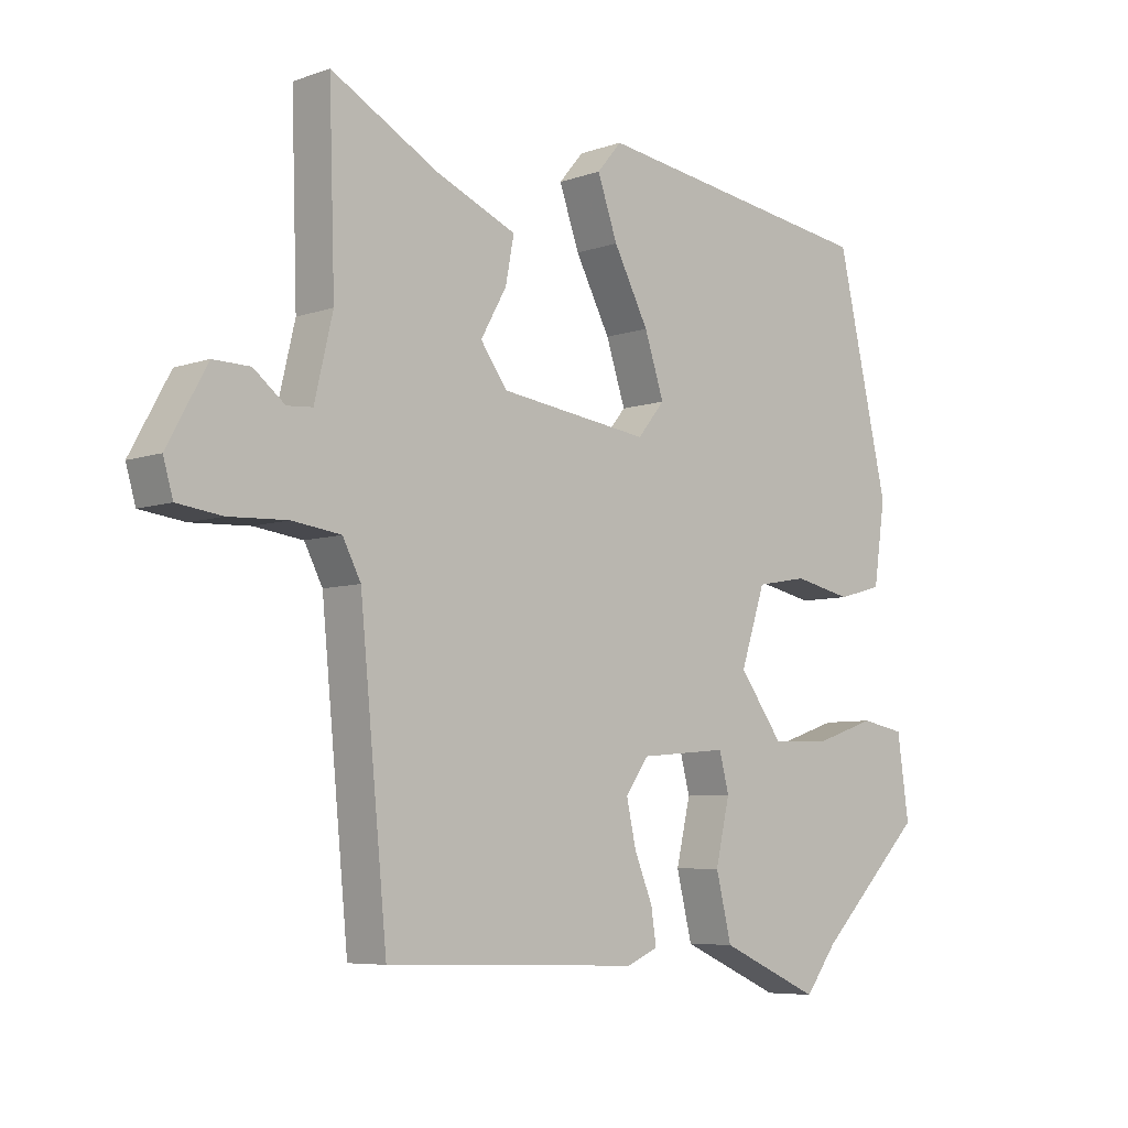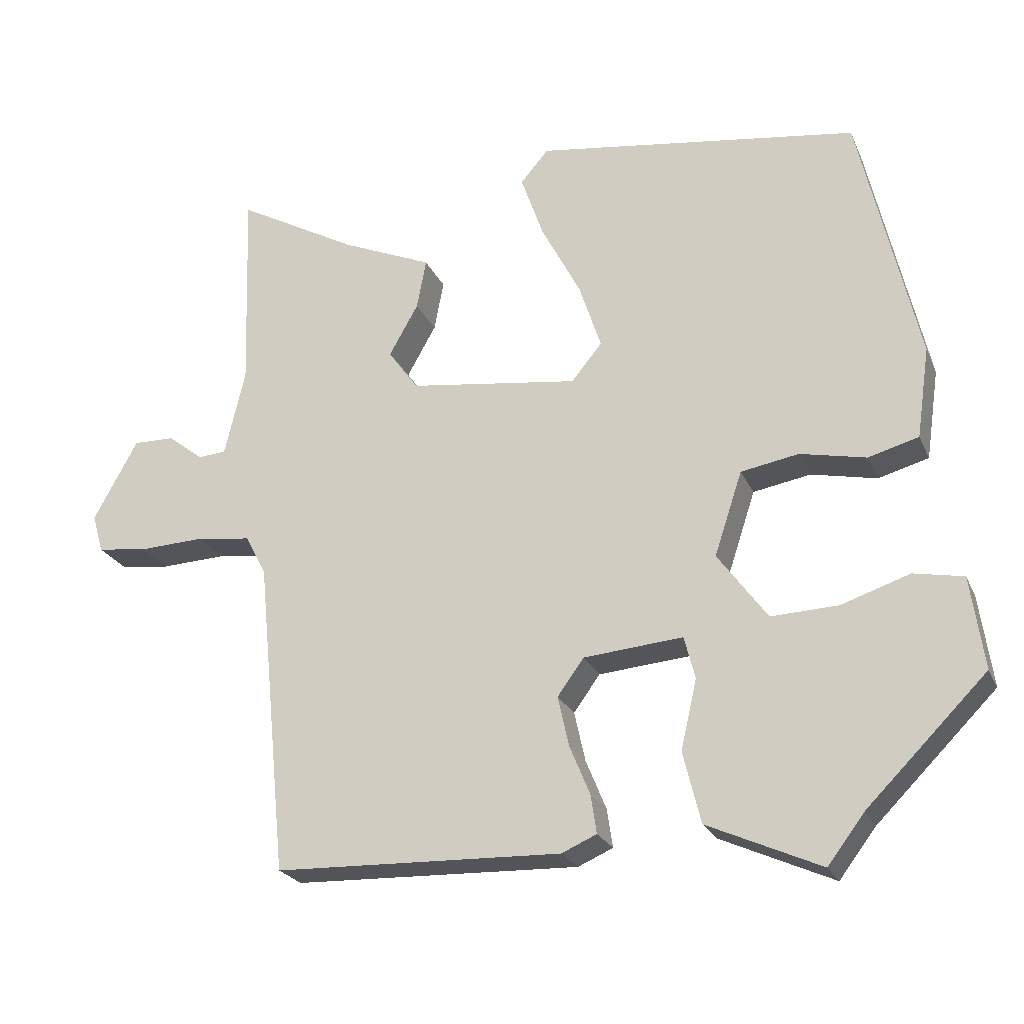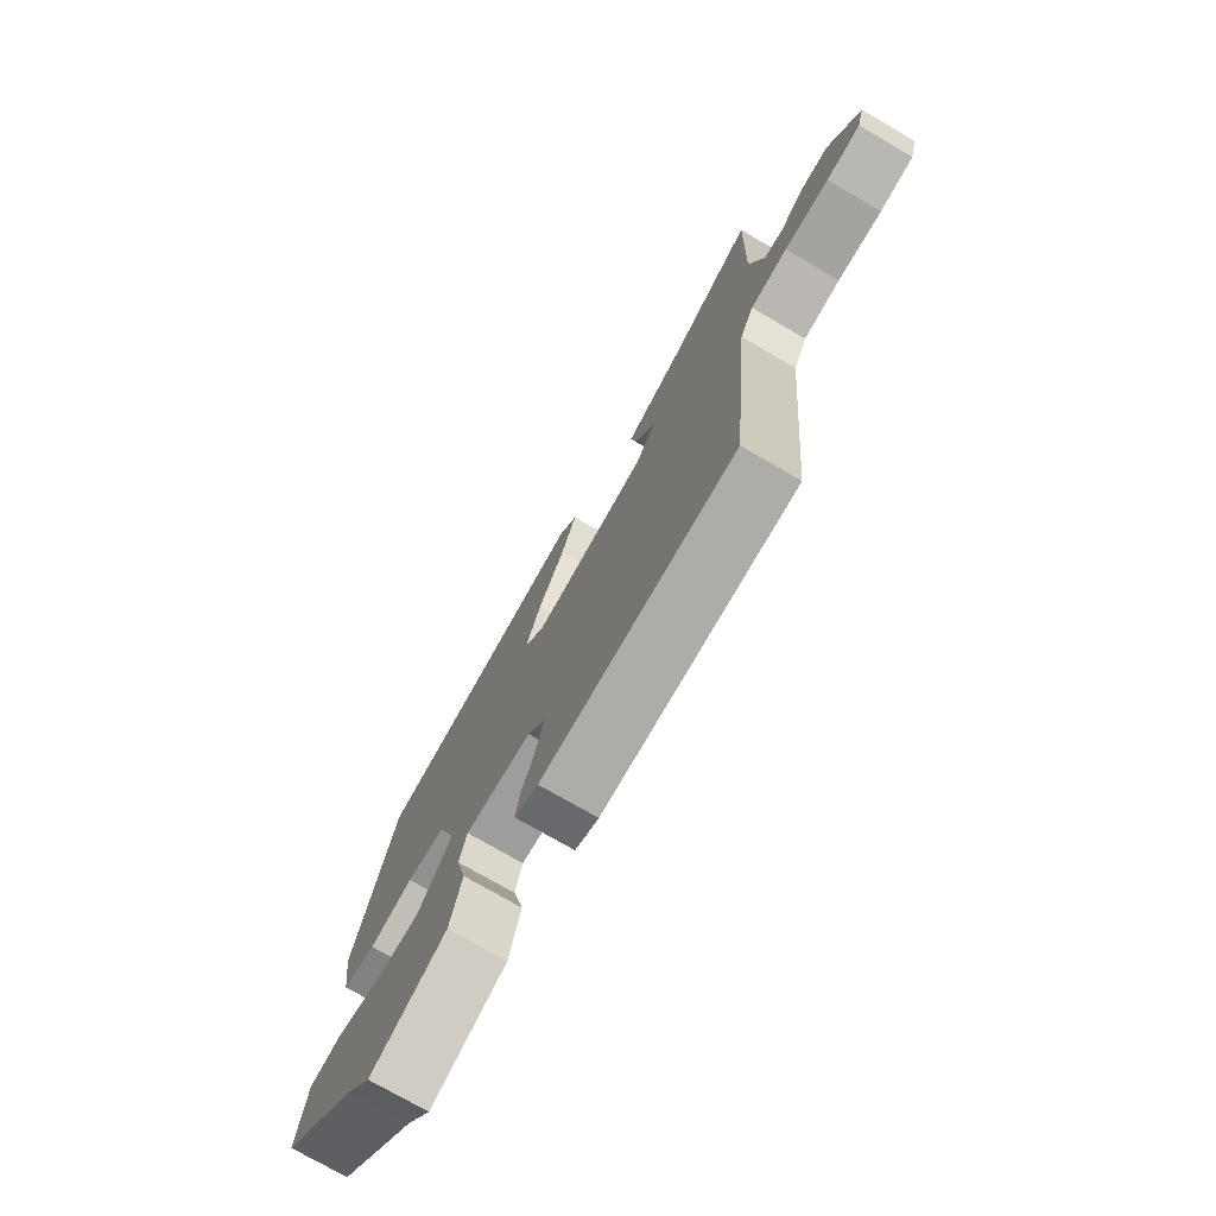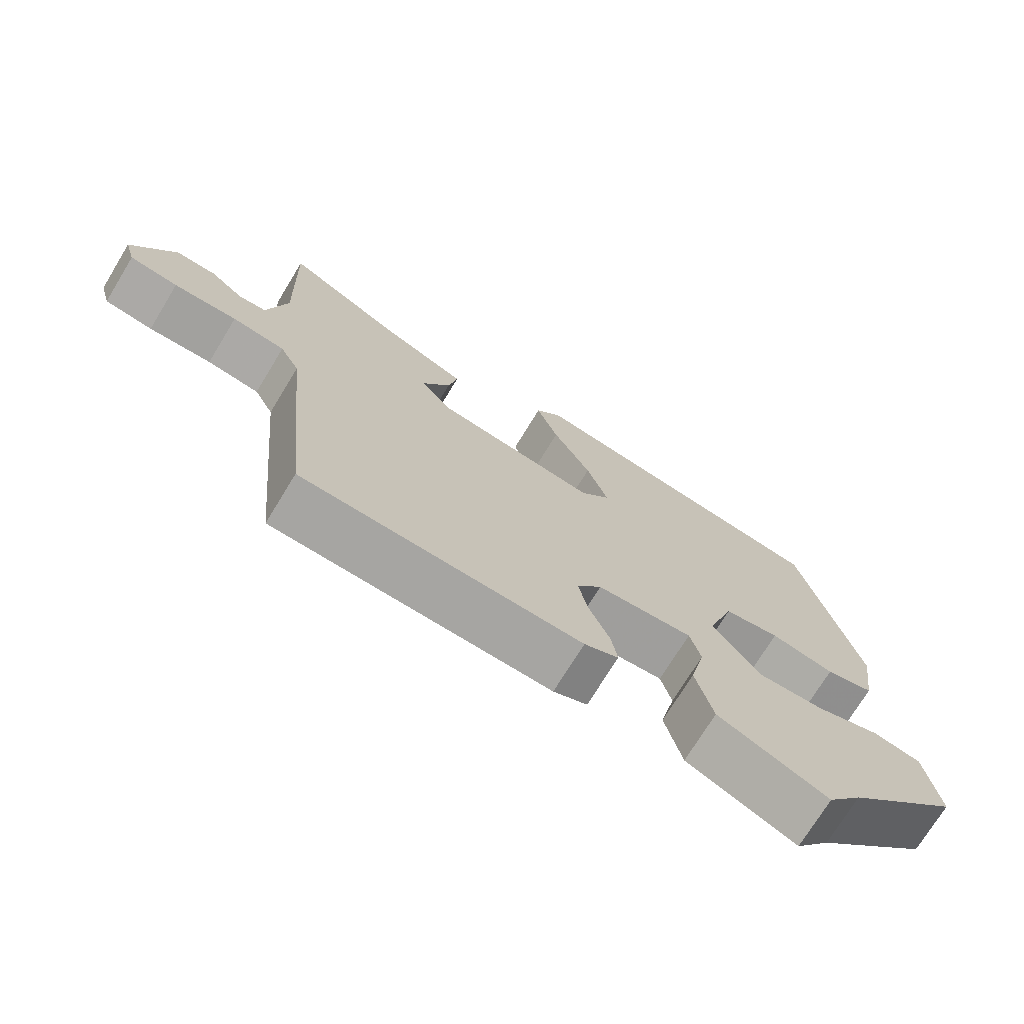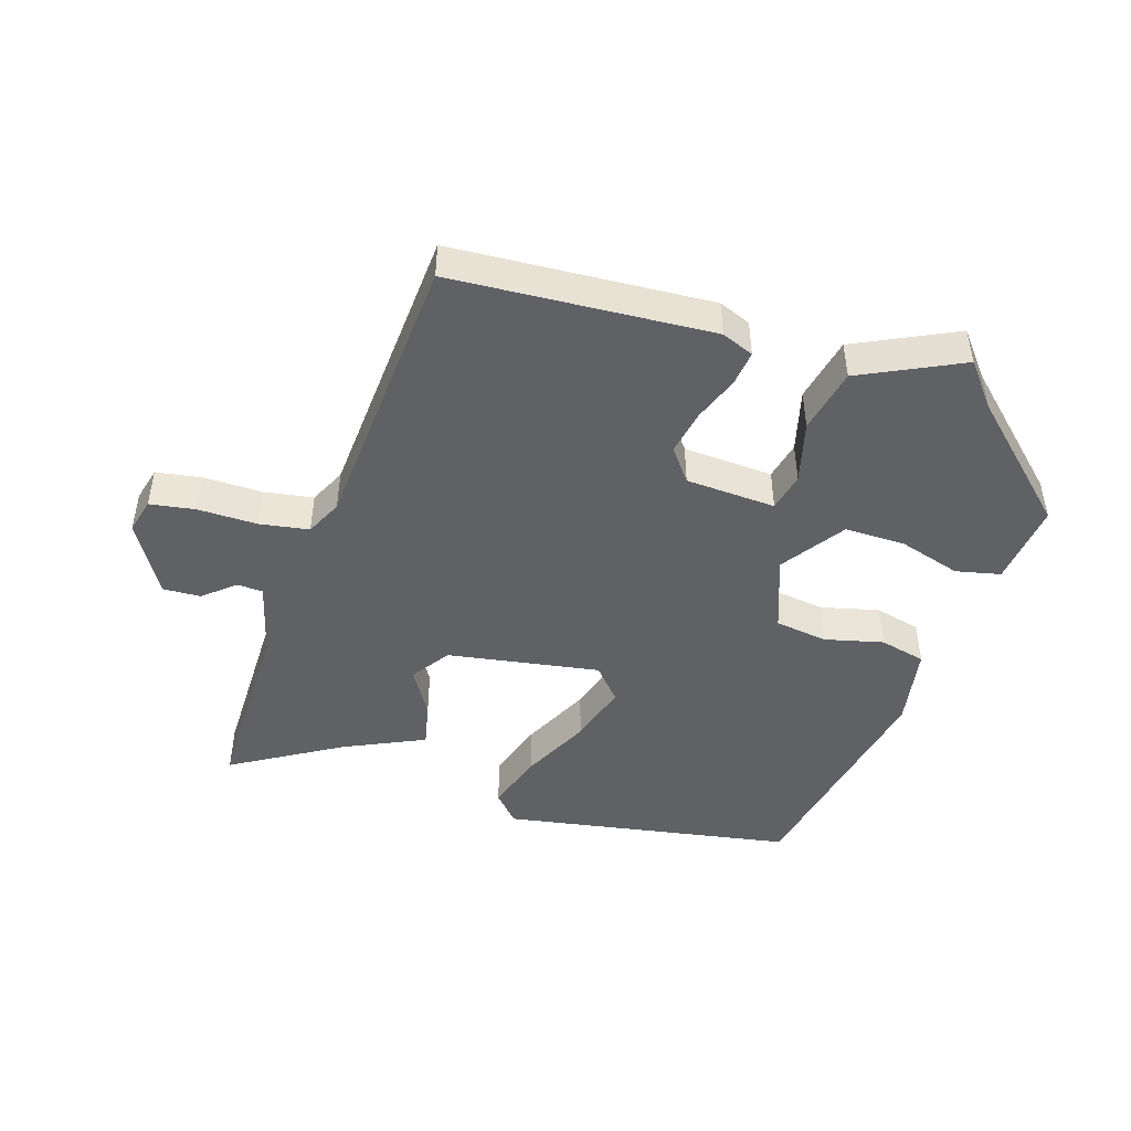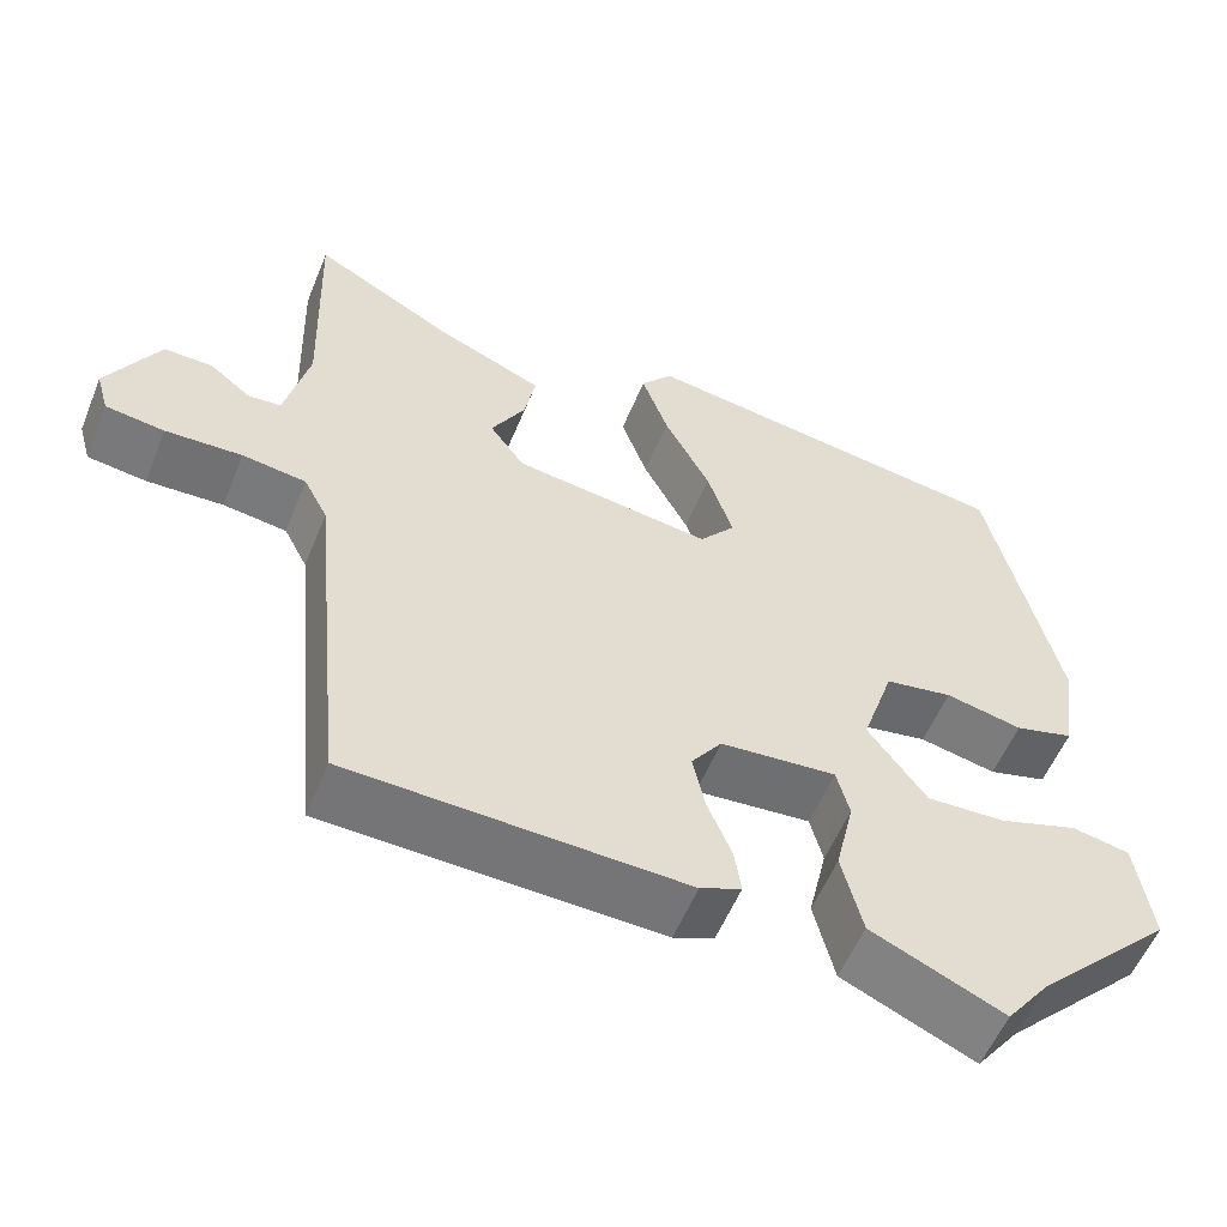
<metadata>
{"format":"obj","ext":"obj","renderer":"f3d","projection":"perspective","resolution":1024,"background":"white","views":[{"elev":-6.5,"azim":136.0,"up":"+Z"},{"elev":-23.3,"azim":-160.6,"up":"+Z"},{"elev":-75.3,"azim":59.9,"up":"+Z"},{"elev":-73.1,"azim":148.6,"up":"+Z"},{"elev":-46.7,"azim":164.2,"up":"+Y"},{"elev":-56.1,"azim":157.9,"up":"+Z"}]}
</metadata>
<code>
v -0.377 0.07 0.484
v 0.066 0.07 0.547
v 0.104 0.07 0.502
v 0.073 0.07 0.414
v 0.019 0.07 0.311
v -0.011 0.07 0.22
v 0.031 0.07 0.169
v 0.263 0.07 0.2
v 0.304 0.07 0.257
v 0.264 0.07 0.328
v 0.251 0.07 0.397
v 0.375 0.07 0.45
v 0.541 0.07 0.542
v 0.532 0.07 0.262
v 0.56 0.07 0.143
v 0.599 0.07 0.14
v 0.647 0.07 0.178
v 0.704 0.07 0.179
v 0.765 0.07 0.068
v 0.75 0.07 0.016
v 0.681 0.07 0.007
v 0.591 0.07 0.011
v 0.516 0.07 0.001
v 0.488 0.07 -0.053
v 0.446 0.07 -0.485
v 0.053 0.07 -0.497
v 0.005 0.07 -0.476
v 0.013 0.07 -0.423
v 0.041 0.07 -0.355
v 0.056 0.07 -0.287
v 0.02 0.07 -0.237
v -0.116 0.07 -0.225
v -0.131 0.07 -0.283
v -0.109 0.07 -0.378
v -0.133 0.07 -0.476
v -0.288 0.07 -0.545
v -0.338 0.07 -0.479
v -0.502 0.07 -0.315
v -0.484 0.07 -0.189
v -0.416 0.07 -0.176
v -0.323 0.07 -0.207
v -0.231 0.07 -0.211
v -0.163 0.07 -0.118
v -0.201 0.07 -0.003
v -0.28 0.07 0.011
v -0.37 0.07 -0.008
v -0.439 0.07 0.011
v -0.457 0.07 0.135
v -0.377 0 0.484
v 0.066 0 0.547
v 0.104 0 0.502
v 0.073 0 0.414
v 0.019 0 0.311
v -0.011 0 0.22
v 0.031 0 0.169
v 0.263 0 0.2
v 0.304 0 0.257
v 0.264 0 0.328
v 0.251 0 0.397
v 0.375 0 0.45
v 0.541 0 0.542
v 0.532 0 0.262
v 0.56 0 0.143
v 0.599 0 0.14
v 0.647 0 0.178
v 0.704 0 0.179
v 0.765 0 0.068
v 0.75 0 0.016
v 0.681 0 0.007
v 0.591 0 0.011
v 0.516 0 0.001
v 0.488 0 -0.053
v 0.446 0 -0.485
v 0.053 0 -0.497
v 0.005 0 -0.476
v 0.013 0 -0.423
v 0.041 0 -0.355
v 0.056 0 -0.287
v 0.02 0 -0.237
v -0.116 0 -0.225
v -0.131 0 -0.283
v -0.109 0 -0.378
v -0.133 0 -0.476
v -0.288 0 -0.545
v -0.338 0 -0.479
v -0.502 0 -0.315
v -0.484 0 -0.189
v -0.416 0 -0.176
v -0.323 0 -0.207
v -0.231 0 -0.211
v -0.163 0 -0.118
v -0.201 0 -0.003
v -0.28 0 0.011
v -0.37 0 -0.008
v -0.439 0 0.011
v -0.457 0 0.135
f 45 46 47 48
f 44 45 48 1
f 38 39 40 41
f 37 38 41 42
f 36 37 42 43
f 33 34 35 36
f 32 33 36 43
f 26 27 28 29
f 24 25 26 29
f 23 24 29 30
f 19 20 21 22
f 19 22 23
f 16 17 18 19
f 15 16 19 23
f 14 15 23 30
f 12 13 14
f 9 10 11 12
f 9 12 14
f 8 9 14 30
f 2 3 4 5
f 44 1 2 5
f 44 5 6
f 31 32 43 44
f 31 44 6 7
f 7 8 30 31
f 96 95 94 93
f 49 96 93 92
f 89 88 87 86
f 90 89 86 85
f 91 90 85 84
f 84 83 82 81
f 91 84 81 80
f 77 76 75 74
f 77 74 73 72
f 78 77 72 71
f 70 69 68 67
f 71 70 67
f 67 66 65 64
f 71 67 64 63
f 78 71 63 62
f 62 61 60
f 60 59 58 57
f 62 60 57
f 78 62 57 56
f 53 52 51 50
f 53 50 49 92
f 54 53 92
f 92 91 80 79
f 55 54 92 79
f 79 78 56 55
f 1 49 50 2
f 2 50 51 3
f 3 51 52 4
f 4 52 53 5
f 5 53 54 6
f 6 54 55 7
f 7 55 56 8
f 8 56 57 9
f 9 57 58 10
f 10 58 59 11
f 11 59 60 12
f 12 60 61 13
f 13 61 62 14
f 14 62 63 15
f 15 63 64 16
f 16 64 65 17
f 17 65 66 18
f 18 66 67 19
f 19 67 68 20
f 20 68 69 21
f 21 69 70 22
f 22 70 71 23
f 23 71 72 24
f 24 72 73 25
f 25 73 74 26
f 26 74 75 27
f 27 75 76 28
f 28 76 77 29
f 29 77 78 30
f 30 78 79 31
f 31 79 80 32
f 32 80 81 33
f 33 81 82 34
f 34 82 83 35
f 35 83 84 36
f 36 84 85 37
f 37 85 86 38
f 38 86 87 39
f 39 87 88 40
f 40 88 89 41
f 41 89 90 42
f 42 90 91 43
f 43 91 92 44
f 44 92 93 45
f 45 93 94 46
f 46 94 95 47
f 47 95 96 48
f 48 96 49 1

</code>
